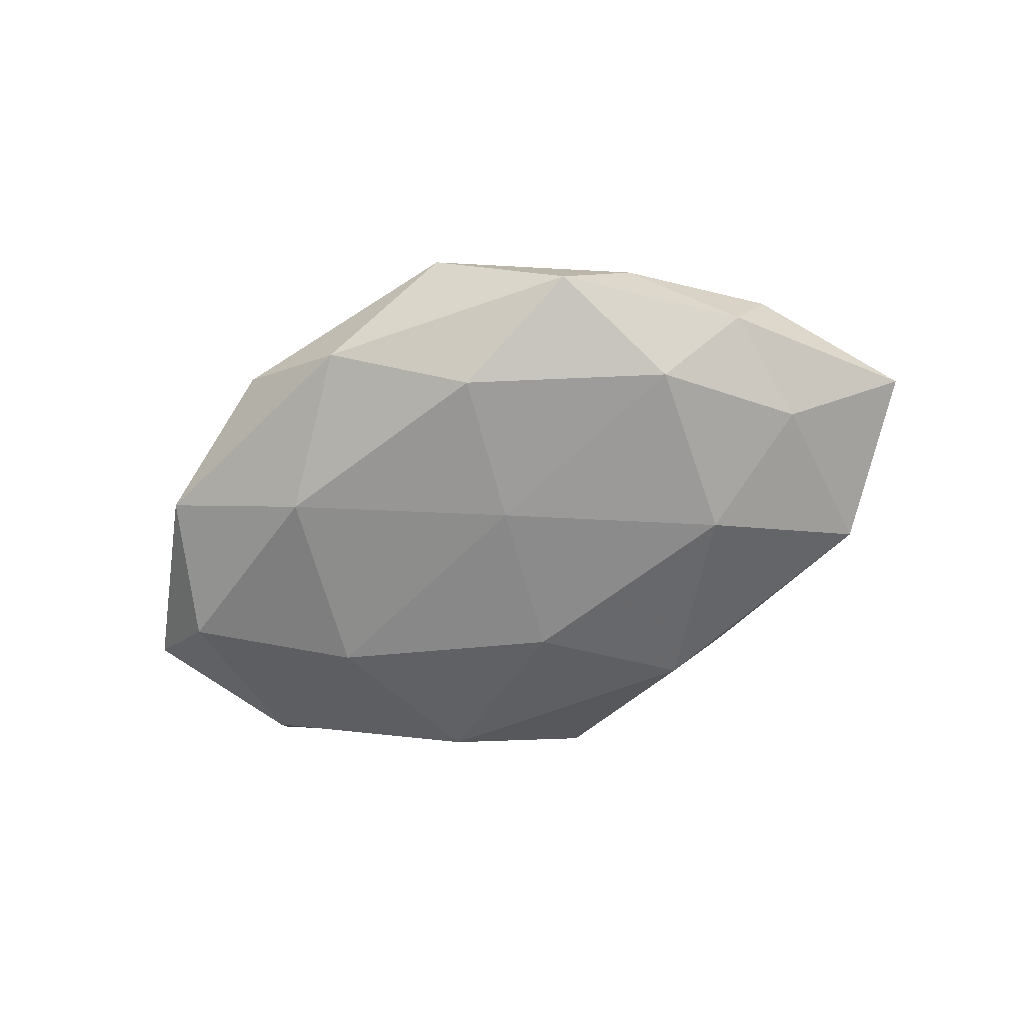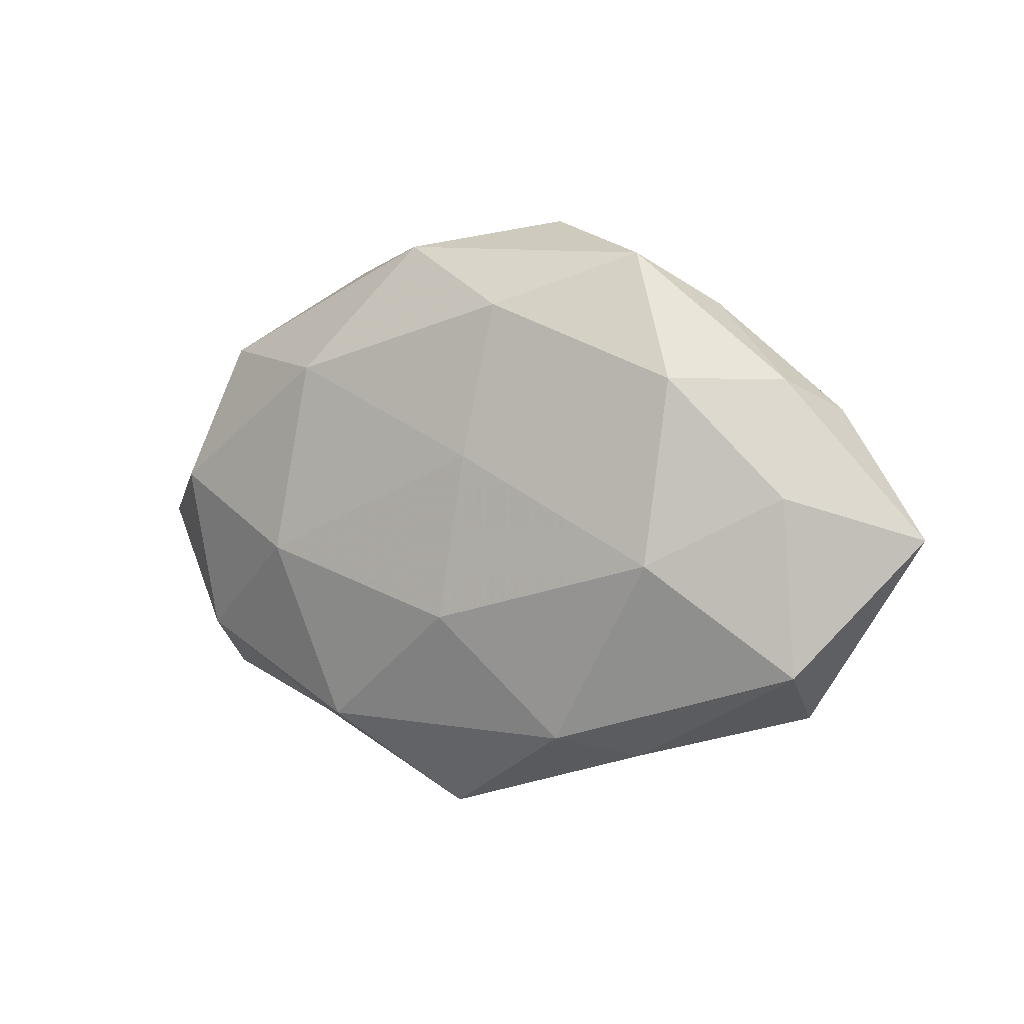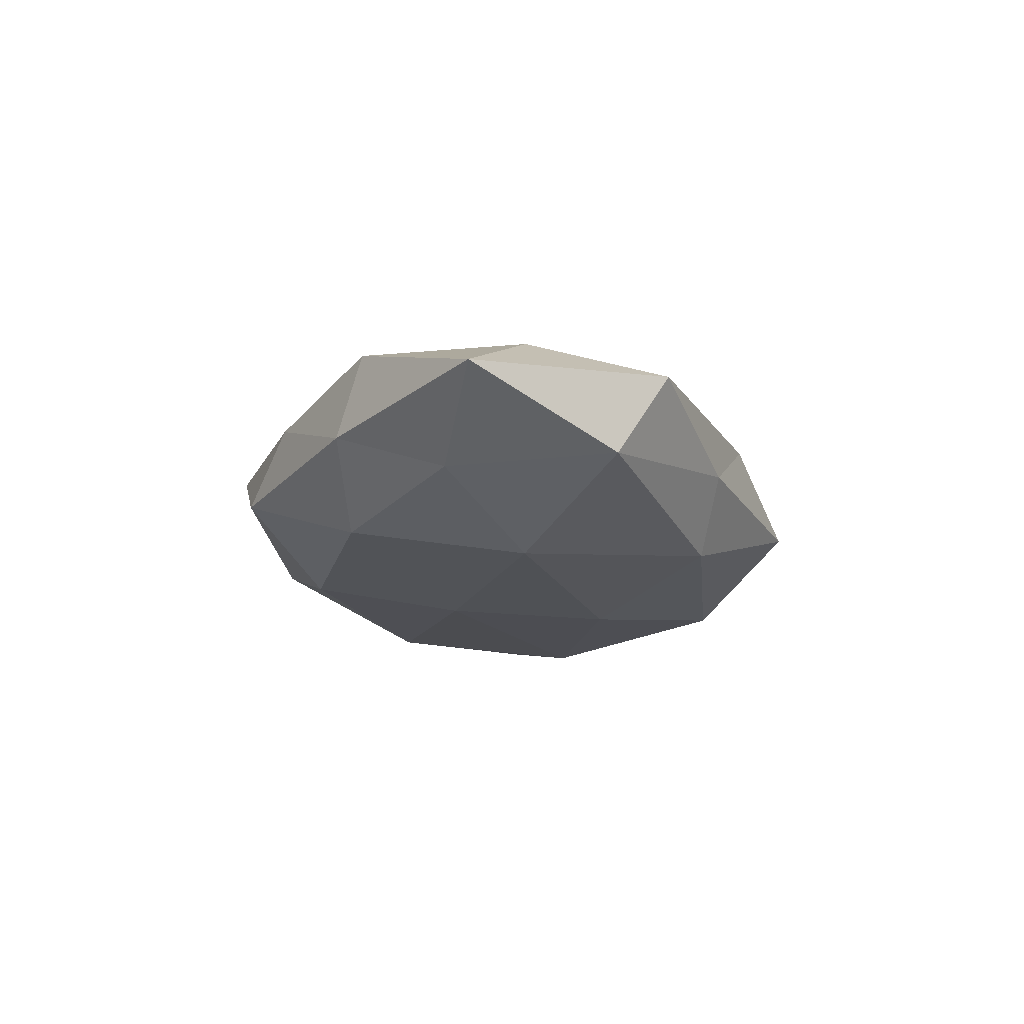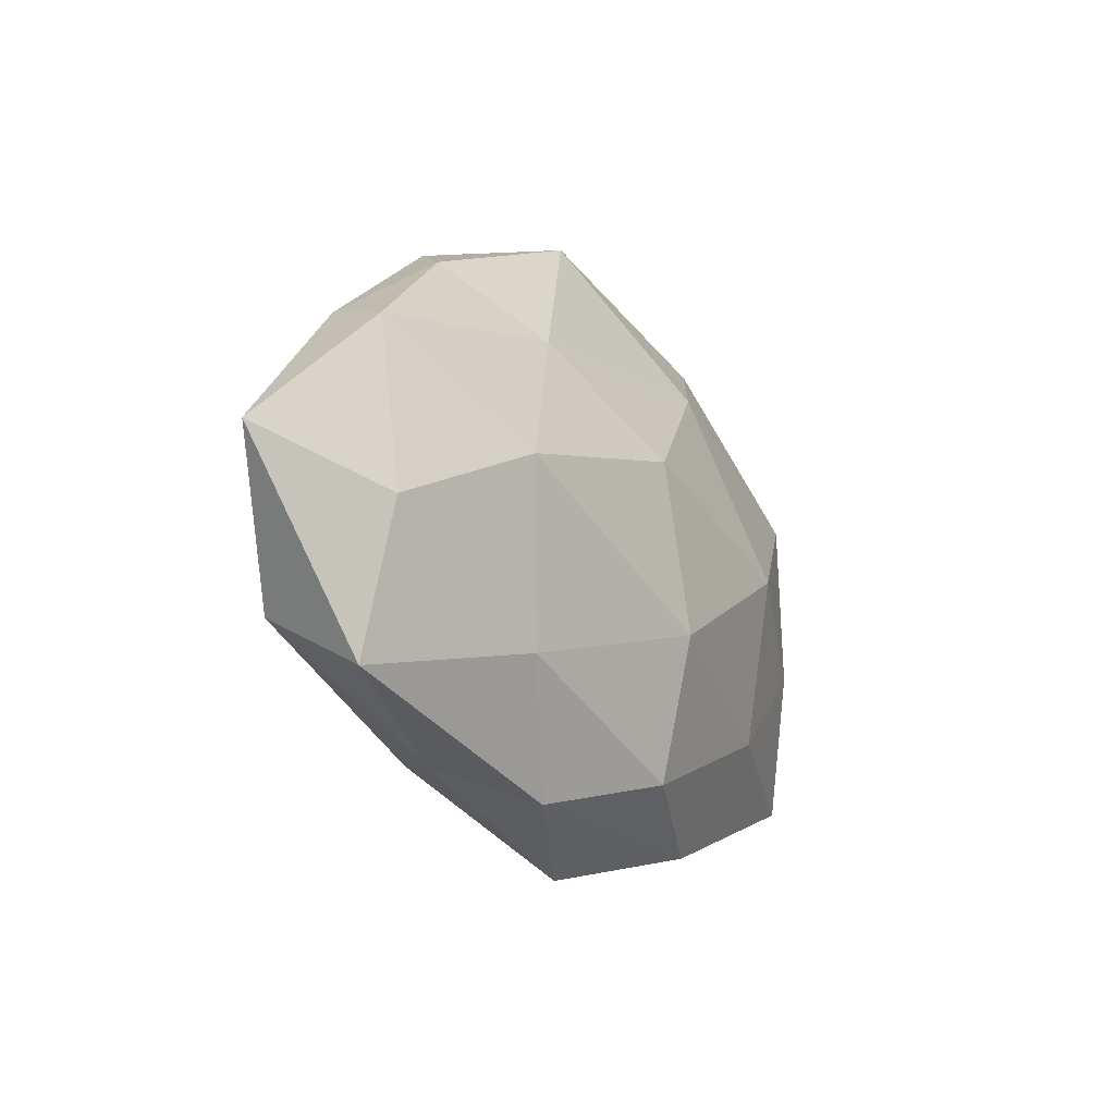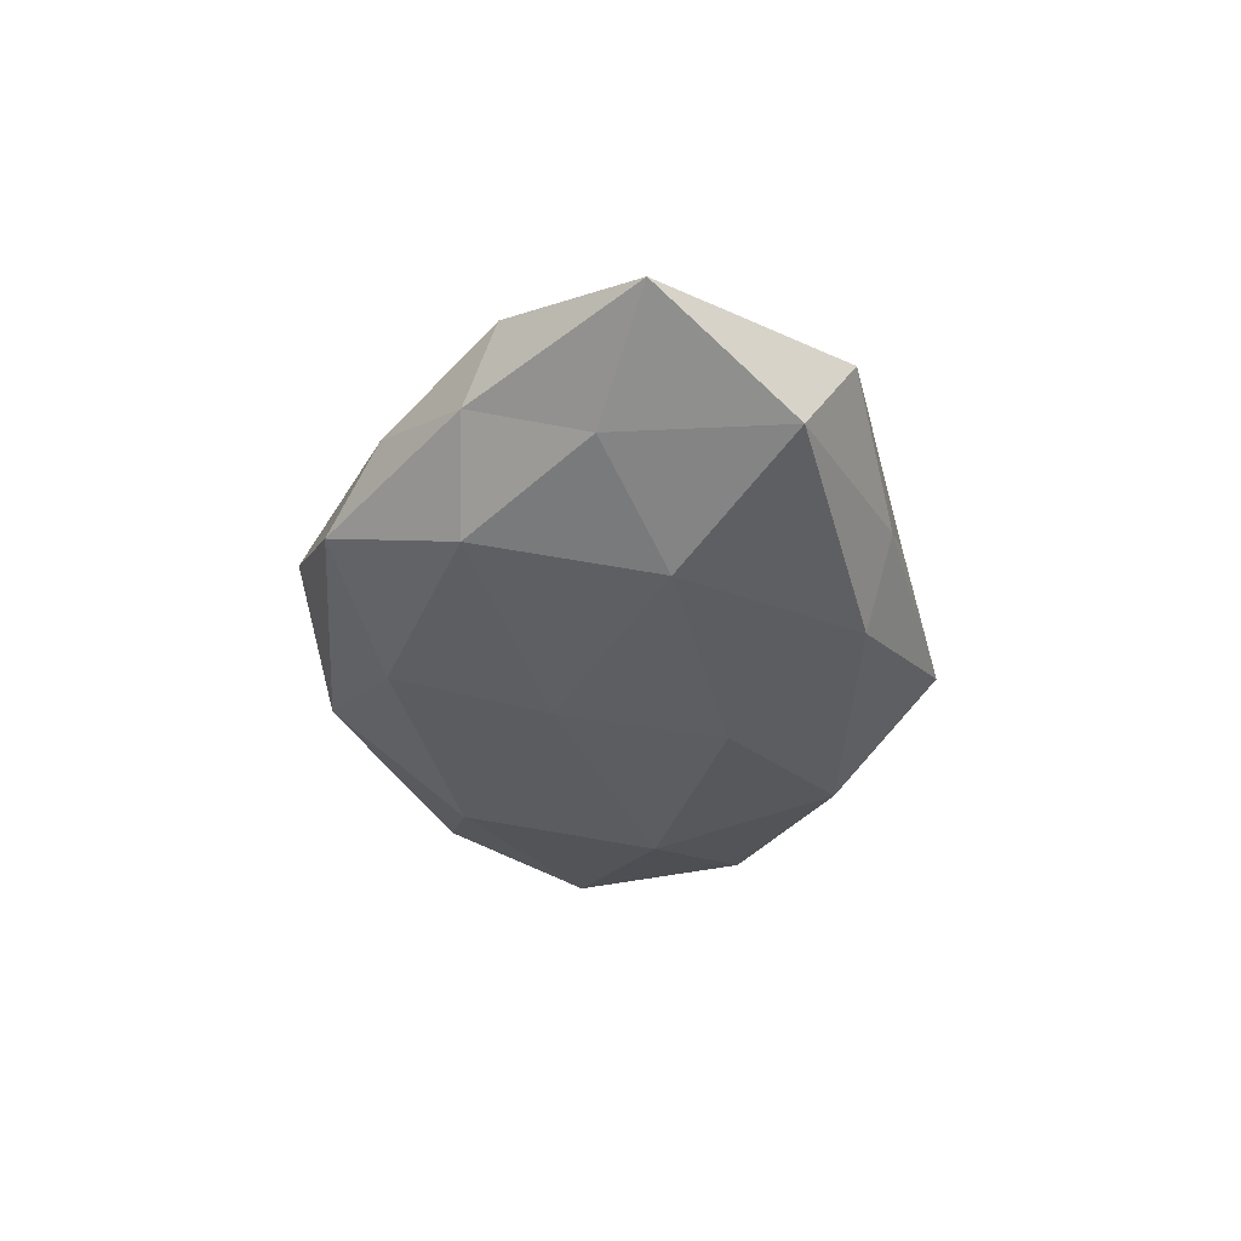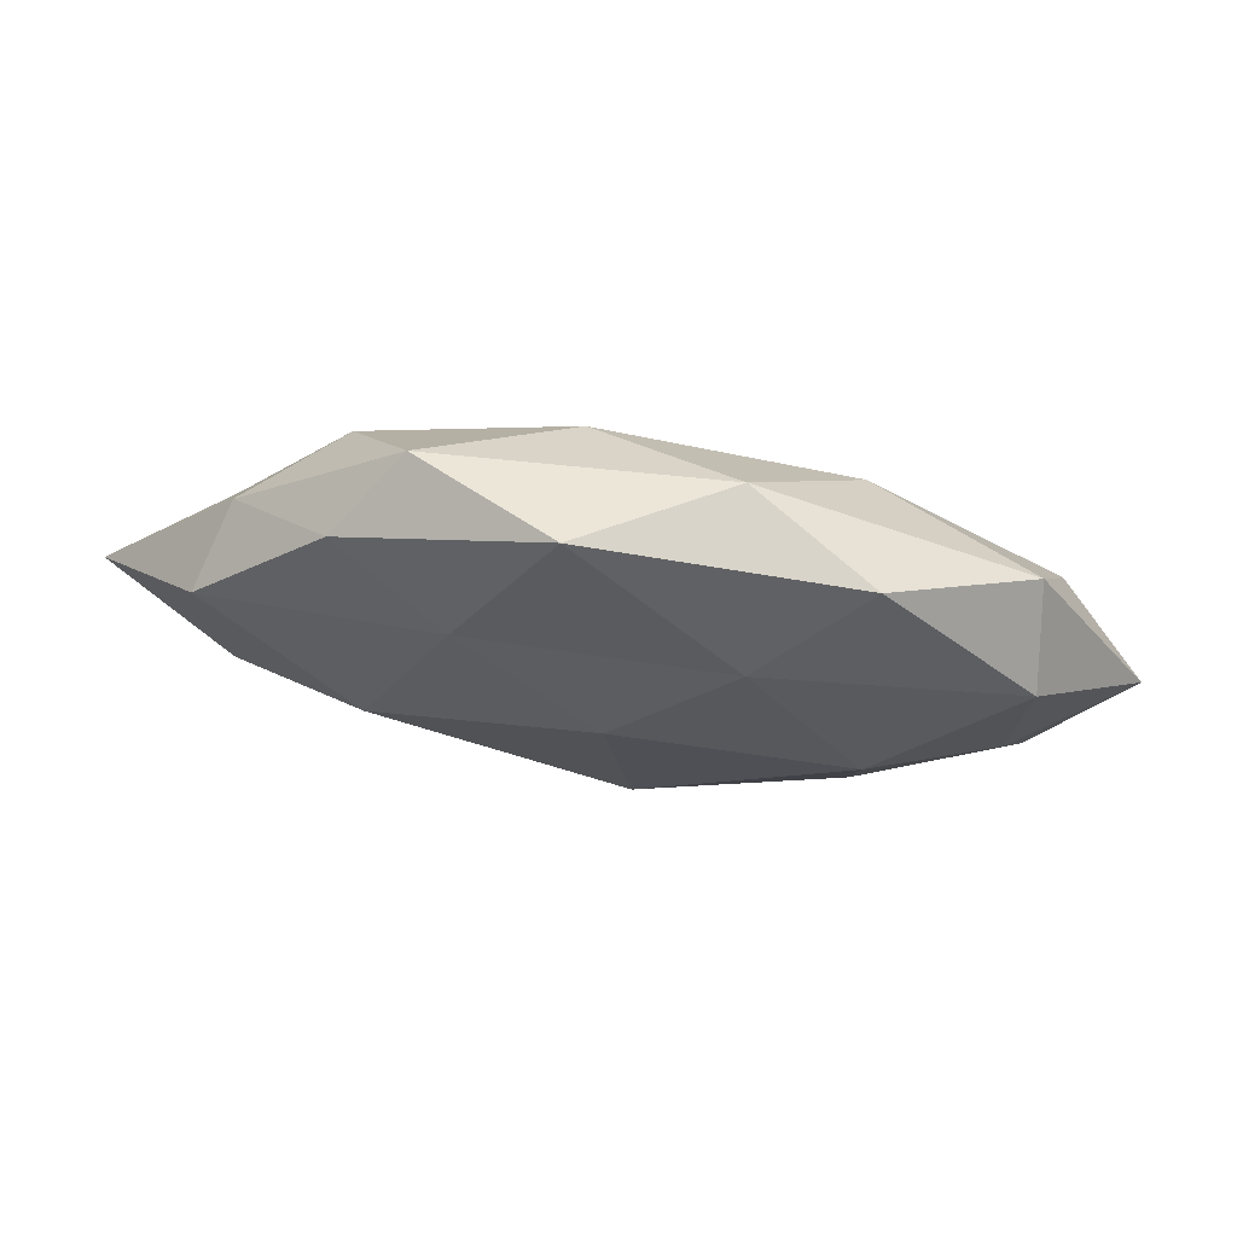
<metadata>
{"format":"obj","ext":"obj","renderer":"f3d","projection":"perspective","resolution":1024,"background":"white","views":[{"elev":-60.4,"azim":-157.0,"up":"+Z"},{"elev":3.3,"azim":-147.6,"up":"+Y"},{"elev":-18.1,"azim":-83.3,"up":"+Z"},{"elev":-19.2,"azim":-56.3,"up":"+Y"},{"elev":-36.6,"azim":-91.0,"up":"+Z"},{"elev":74.6,"azim":7.5,"up":"+Y"}]}
</metadata>
<code>
v -0.0009574 0.009333 0.01493
v -0.02867 0.02607 0.003318
v 0.03915 0.02112 -0.002921
v -0.01452 -0.02519 -0.01051
v -0.03975 0.01705 -0.001974
v -0.04291 0.01352 0.007065
v 0.02453 -0.00394 -0.01378
v 0.04335 0.004705 -0.008415
v -0.003568 0.007977 -0.0137
v -0.04315 -0.01652 -0.006424
v -0.01981 -0.01713 0.01038
v 0.01866 -0.03144 0.004639
v -0.02127 -0.0278 -0.002329
v -0.0557 -0.0009422 0.0006557
v 0.0215 0.01861 -0.01147
v 0.05303 -0.0005734 9.423e-05
v -0.006079 0.03677 0.004306
v -0.02787 -0.004092 -0.0134
v 0.01758 -0.02474 -0.01052
v 0.009793 0.03366 -0.004565
v 0.04409 -0.02137 0.003089
v 0.002111 -0.01053 0.01612
v -0.0257 0.002352 0.01419
v -0.0008152 -0.01125 -0.01477
v -0.01014 -0.03058 0.004652
v -0.04192 0.003693 -0.00681
v 0.003931 -0.03559 -0.003278
v 0.02518 0.002466 0.01368
v 0.04014 -0.005205 0.007555
v -0.02166 0.03186 -0.004161
v -0.04118 -0.005731 0.008378
v 0.04035 0.01463 0.007005
v -0.04056 -0.02243 0.003637
v 0.04082 -0.01492 -0.006269
v 0.02325 0.03128 0.003574
v 0.003993 -0.02648 0.01113
v -0.02923 0.01712 -0.01041
v 0.01201 0.02237 0.01067
v -0.01655 0.01958 0.009612
v 0.02528 -0.02603 -0.002401
v -0.005955 0.02595 -0.01079
v 0.02526 -0.01725 0.01032
f 6 2 5
f 13 10 4
f 6 5 14
f 8 15 3
f 8 7 15
f 7 9 15
f 8 3 16
f 10 18 4
f 15 20 3
f 23 22 1
f 11 22 23
f 7 24 9
f 4 18 24
f 9 24 18
f 24 19 4
f 7 19 24
f 14 5 26
f 14 26 10
f 10 26 18
f 4 27 13
f 19 27 4
f 25 27 12
f 25 13 27
f 1 22 28
f 16 29 21
f 5 2 30
f 17 30 2
f 20 30 17
f 31 6 14
f 31 23 6
f 31 11 23
f 3 32 16
f 16 32 29
f 29 32 28
f 33 10 13
f 14 10 33
f 33 25 11
f 33 13 25
f 31 33 11
f 31 14 33
f 8 34 7
f 8 16 34
f 34 19 7
f 16 21 34
f 3 20 35
f 35 20 17
f 3 35 32
f 11 36 22
f 11 25 36
f 36 25 12
f 9 18 37
f 26 5 37
f 37 18 26
f 5 30 37
f 28 38 1
f 32 38 28
f 17 38 35
f 32 35 38
f 6 39 2
f 2 39 17
f 23 1 39
f 23 39 6
f 39 1 38
f 39 38 17
f 40 21 12
f 12 27 40
f 19 40 27
f 34 40 19
f 34 21 40
f 15 9 41
f 15 41 20
f 20 41 30
f 41 9 37
f 37 30 41
f 21 42 12
f 22 42 28
f 21 29 42
f 28 42 29
f 12 42 36
f 22 36 42

</code>
